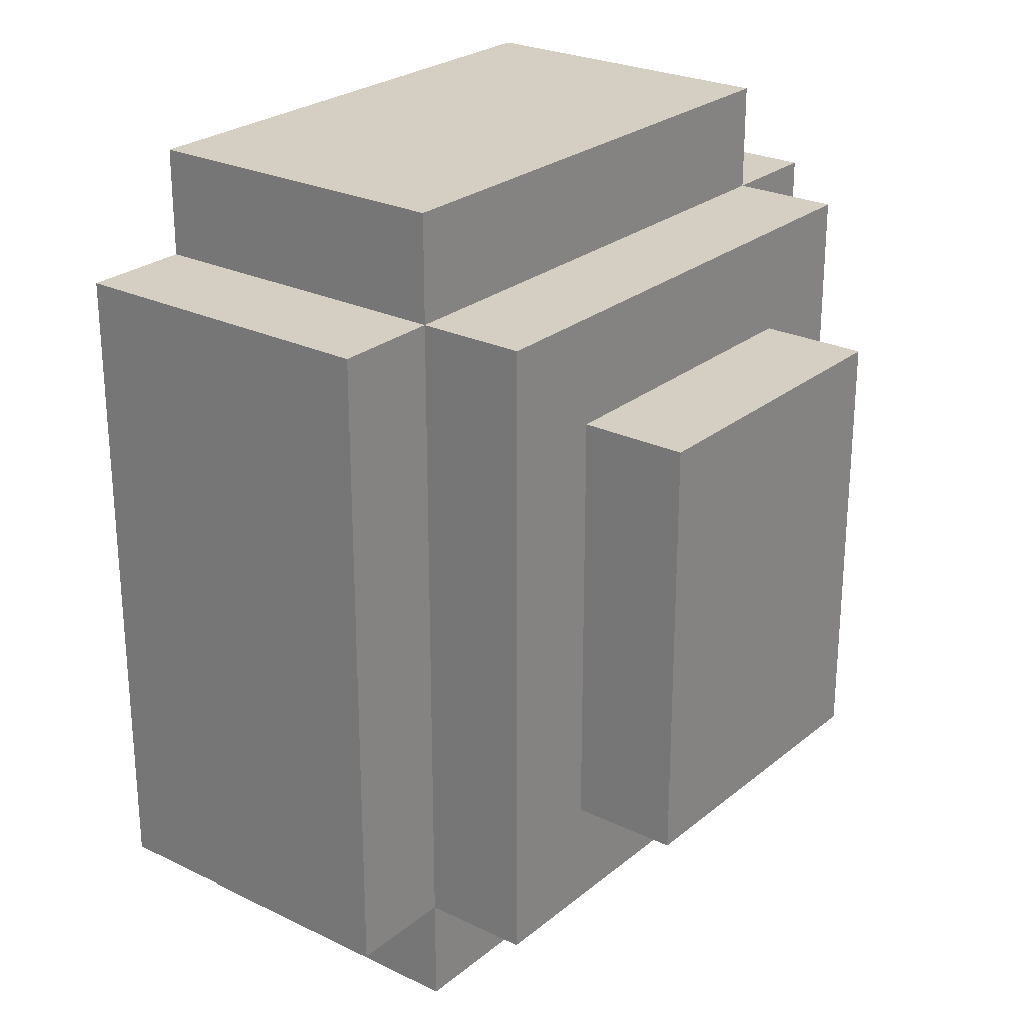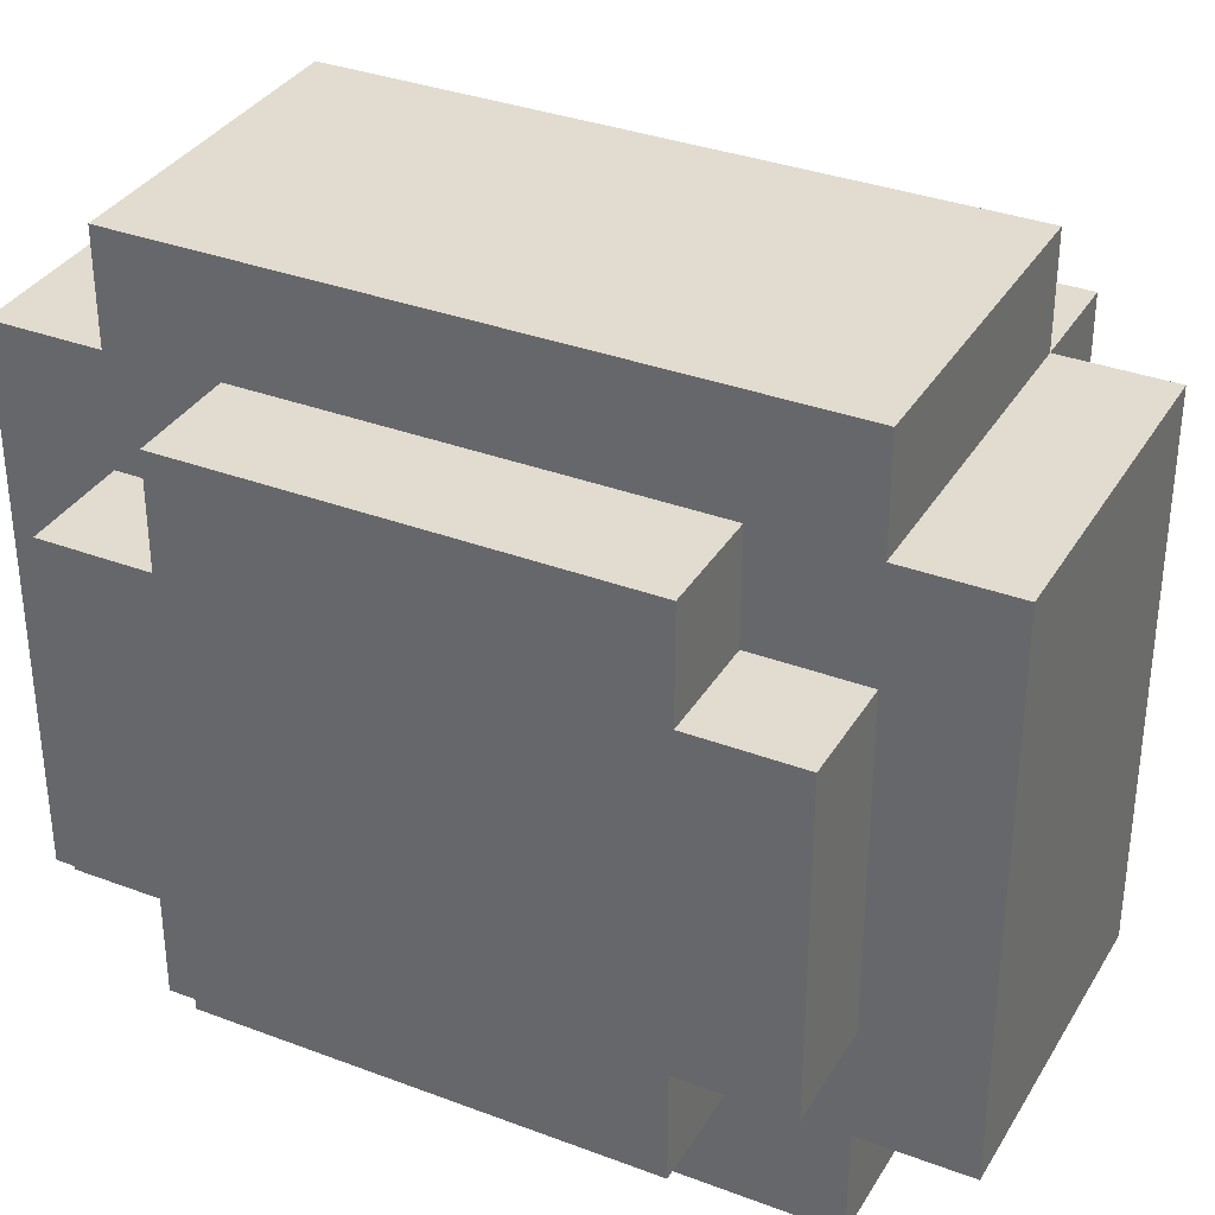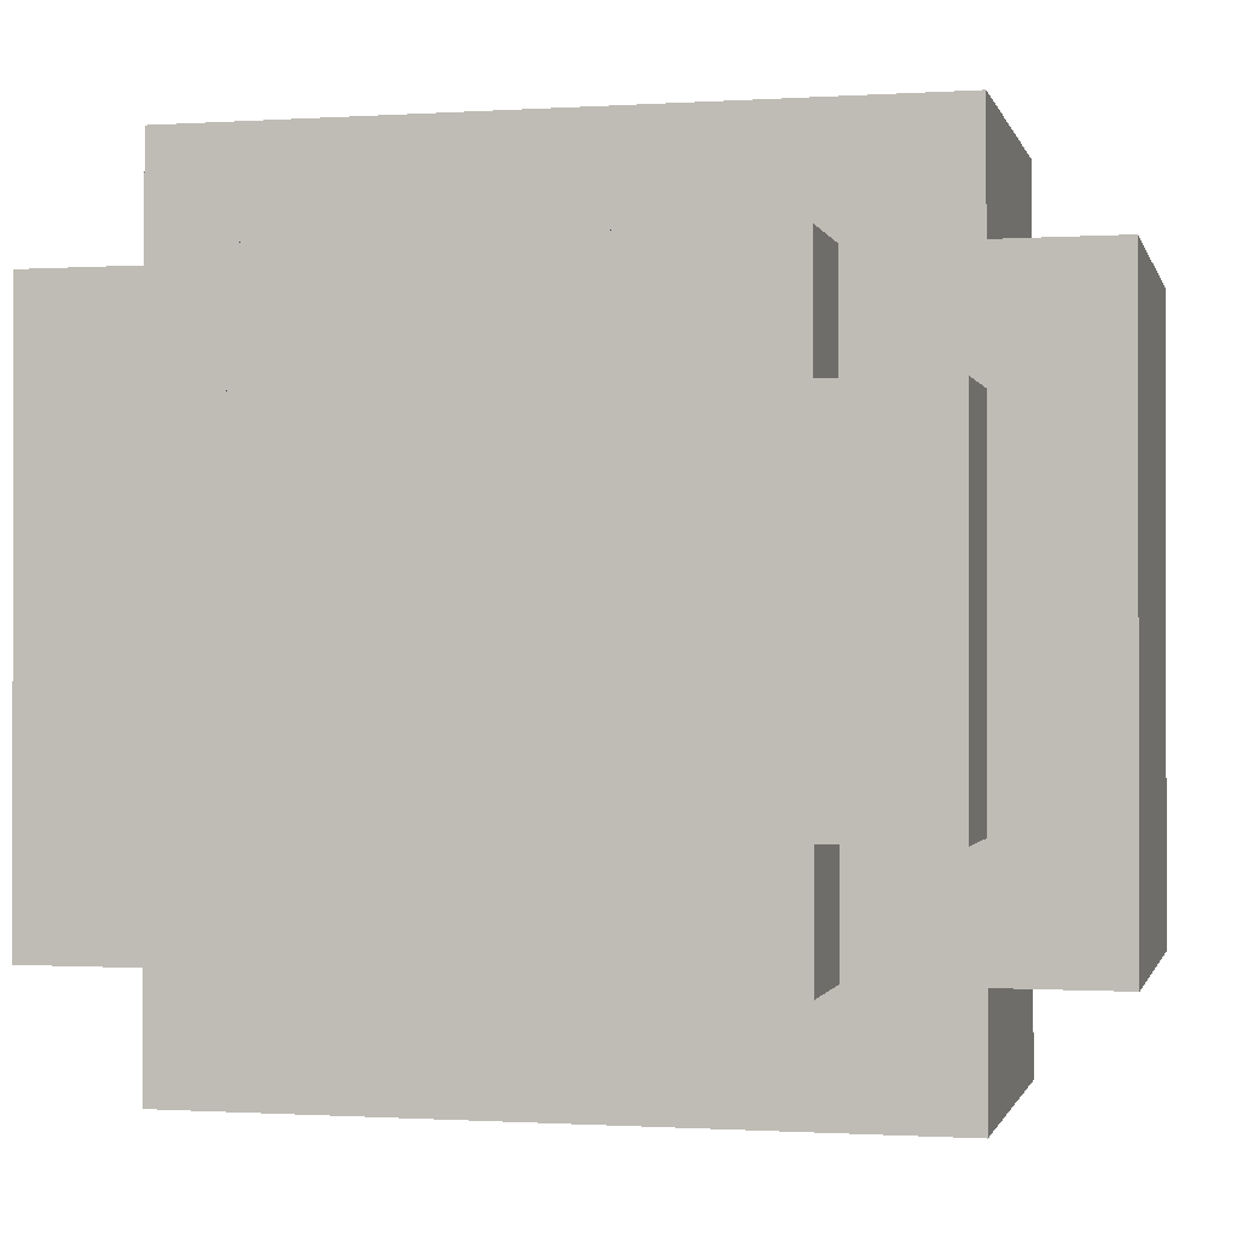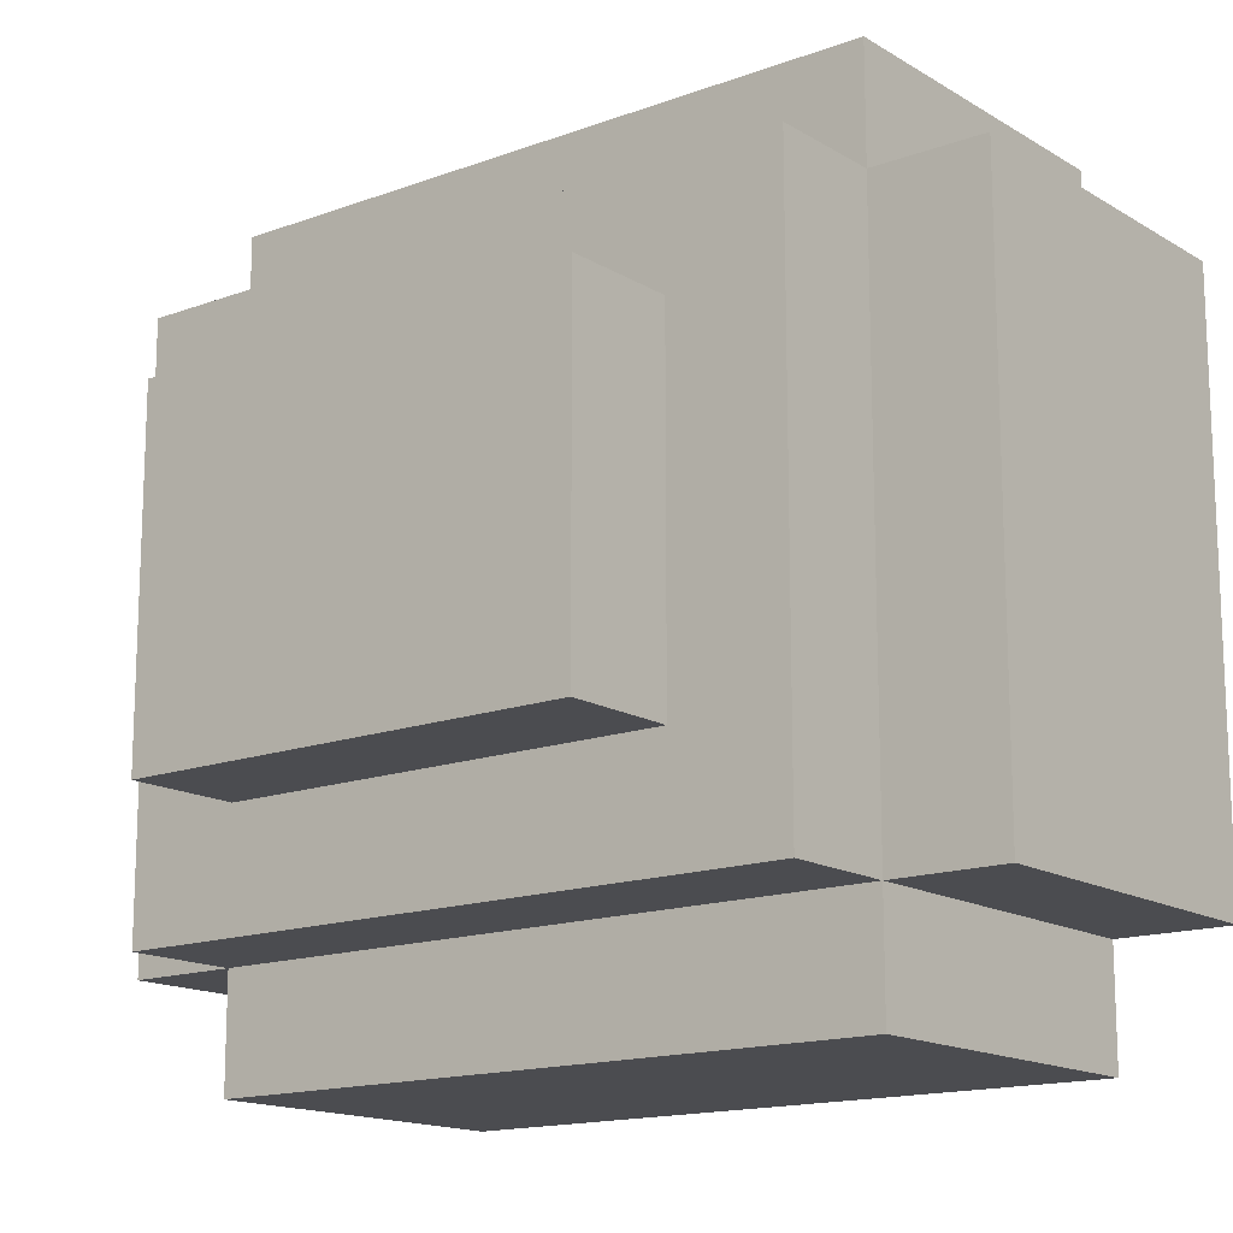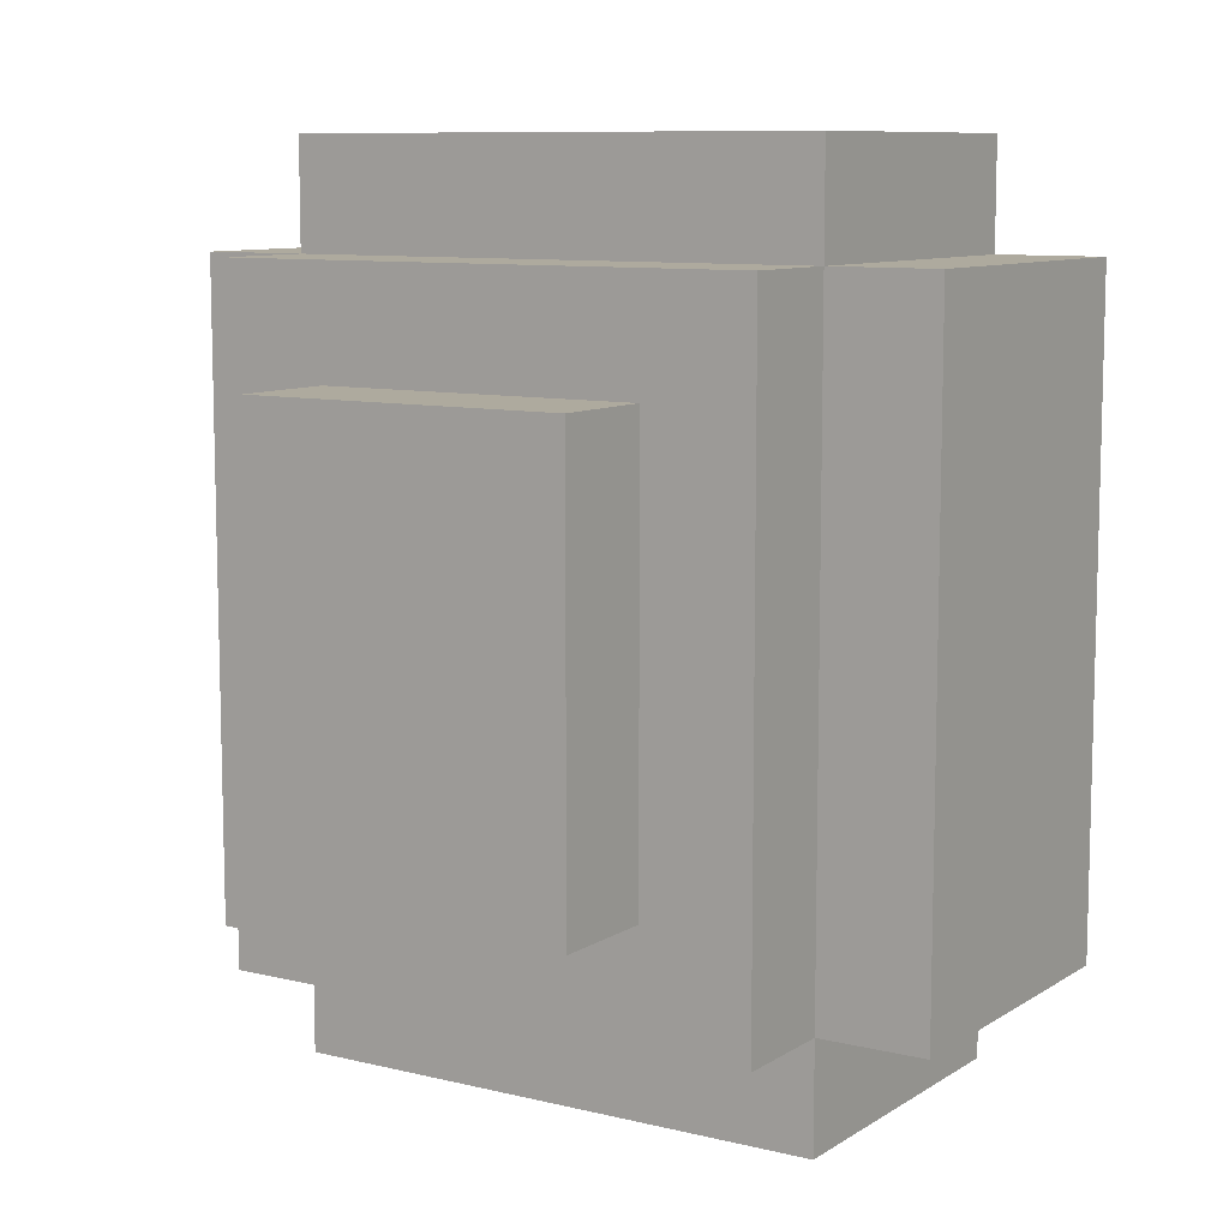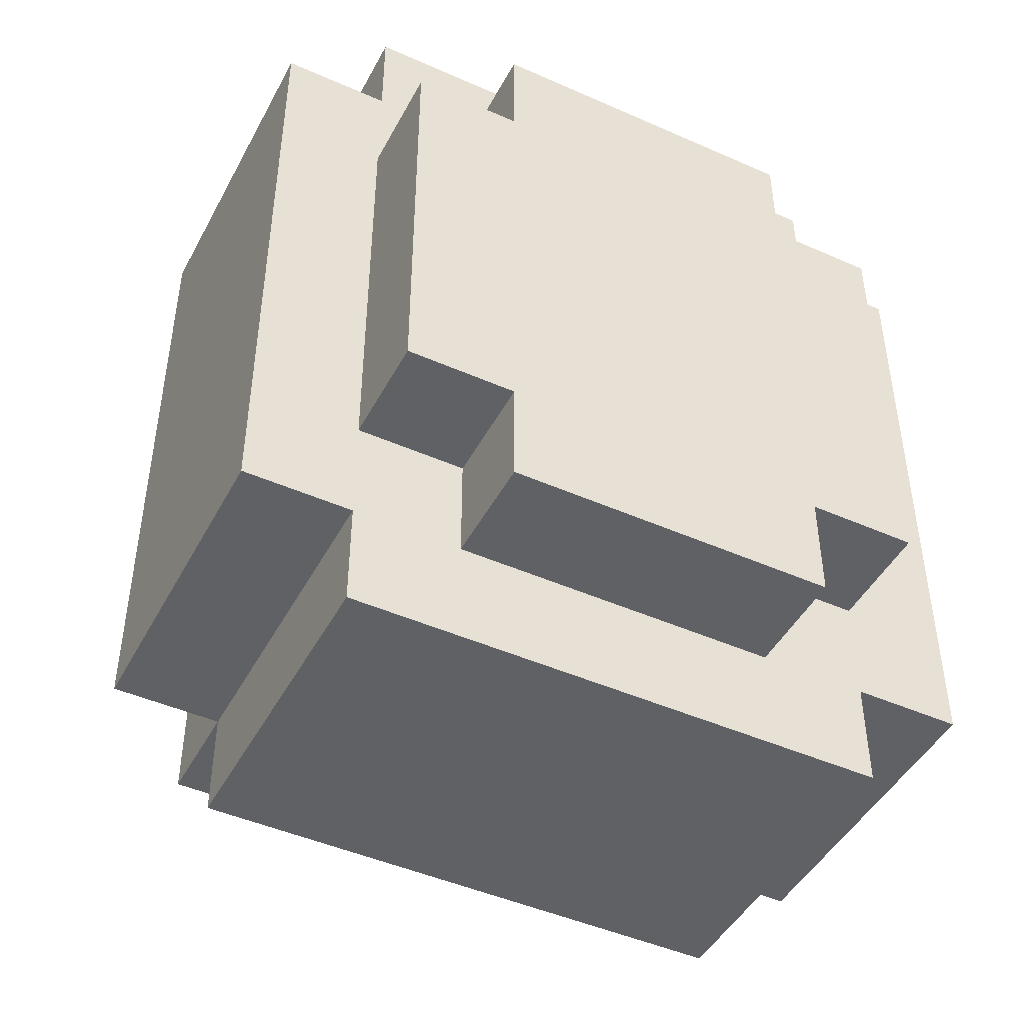
<metadata>
{"format":"obj","ext":"obj","renderer":"f3d","projection":"perspective","resolution":1024,"background":"white","views":[{"elev":25.4,"azim":37.9,"up":"+Z"},{"elev":34.4,"azim":-63.1,"up":"+Y"},{"elev":-0.8,"azim":-76.7,"up":"+Y"},{"elev":-15.2,"azim":128.3,"up":"+Y"},{"elev":9.3,"azim":122.6,"up":"+Z"},{"elev":-46.0,"azim":-116.9,"up":"+Z"}]}
</metadata>
<code>
o
v 1.1 0.9 0.2
v 1.1 0.9 -0.2
v 1.1 1 0.3
v 1.1 1 0.2
v 1.1 1 -0.2
v 1.1 1 -0.3
v 1.1 1.3 0.3
v 1.1 1.3 0.2
v 1.1 1.3 -0.2
v 1.1 1.3 -0.3
v 1.1 1.4 0.2
v 1.1 1.4 -0.2
v 1.2 0.8 0.3
v 1.2 0.8 -0.3
v 1.2 0.9 0.4
v 1.2 0.9 0.3
v 1.2 0.9 0.2
v 1.2 0.9 -0.2
v 1.2 0.9 -0.3
v 1.2 0.9 -0.4
v 1.2 1 0.3
v 1.2 1 0.2
v 1.2 1 -0.2
v 1.2 1 -0.3
v 1.2 1.3 0.3
v 1.2 1.3 0.2
v 1.2 1.3 -0.2
v 1.2 1.3 -0.3
v 1.2 1.4 0.4
v 1.2 1.4 0.3
v 1.2 1.4 0.2
v 1.2 1.4 -0.2
v 1.2 1.4 -0.3
v 1.2 1.4 -0.4
v 1.2 1.5 0.3
v 1.2 1.5 -0.3
v 1.5 0.8 0.3
v 1.5 0.8 -0.3
v 1.5 0.9 0.4
v 1.5 0.9 0.3
v 1.5 0.9 -0.3
v 1.5 0.9 -0.4
v 1.5 1.4 0.4
v 1.5 1.4 0.3
v 1.5 1.4 -0.3
v 1.5 1.4 -0.4
v 1.5 1.5 0.3
v 1.5 1.5 -0.3
v 1.6 0.9 0.3
v 1.6 0.9 -0.3
v 1.6 1 0.2
v 1.6 1 -0.2
v 1.6 1.3 0.2
v 1.6 1.3 -0.2
v 1.6 1.4 0.3
v 1.6 1.4 -0.3
v 1.7 1 0.2
v 1.7 1 -0.2
v 1.7 1.3 0.2
v 1.7 1.3 -0.2
v 1.2 0.9 0.4
v 1.2 1.4 0.4
v 1.3 0.9 0.4
v 1.3 1.4 0.4
v 1.4 0.9 0.4
v 1.4 1.4 0.4
v 1.5 0.9 0.4
v 1.5 1.4 0.4
v 1.1 1 0.3
v 1.1 1.3 0.3
v 1.2 0.8 0.3
v 1.2 0.9 0.3
v 1.2 1 0.3
v 1.2 1.3 0.3
v 1.2 1.4 0.3
v 1.2 1.5 0.3
v 1.3 0.8 0.3
v 1.3 0.9 0.3
v 1.3 1.4 0.3
v 1.3 1.5 0.3
v 1.4 0.8 0.3
v 1.4 0.9 0.3
v 1.4 1.4 0.3
v 1.4 1.5 0.3
v 1.5 0.8 0.3
v 1.5 0.9 0.3
v 1.5 1.4 0.3
v 1.5 1.5 0.3
v 1.6 0.9 0.3
v 1.6 1.4 0.3
v 1.1 0.9 0.2
v 1.1 1 0.2
v 1.1 1.3 0.2
v 1.1 1.4 0.2
v 1.2 0.9 0.2
v 1.2 1 0.2
v 1.2 1.3 0.2
v 1.2 1.4 0.2
v 1.6 1 0.2
v 1.6 1.3 0.2
v 1.7 1 0.2
v 1.7 1.3 0.2
v 1.1 0.9 -0.2
v 1.1 1 -0.2
v 1.1 1.3 -0.2
v 1.1 1.4 -0.2
v 1.2 0.9 -0.2
v 1.2 1 -0.2
v 1.2 1.3 -0.2
v 1.2 1.4 -0.2
v 1.6 1 -0.2
v 1.6 1.3 -0.2
v 1.7 1 -0.2
v 1.7 1.3 -0.2
v 1.1 1 -0.3
v 1.1 1.3 -0.3
v 1.2 0.8 -0.3
v 1.2 0.9 -0.3
v 1.2 1 -0.3
v 1.2 1.3 -0.3
v 1.2 1.4 -0.3
v 1.2 1.5 -0.3
v 1.3 0.8 -0.3
v 1.3 0.9 -0.3
v 1.3 1.4 -0.3
v 1.3 1.5 -0.3
v 1.4 0.8 -0.3
v 1.4 0.9 -0.3
v 1.4 1.4 -0.3
v 1.4 1.5 -0.3
v 1.5 0.8 -0.3
v 1.5 0.9 -0.3
v 1.5 1.4 -0.3
v 1.5 1.5 -0.3
v 1.6 0.9 -0.3
v 1.6 1.4 -0.3
v 1.2 0.9 -0.4
v 1.2 1.4 -0.4
v 1.3 0.9 -0.4
v 1.3 1.4 -0.4
v 1.4 0.9 -0.4
v 1.4 1.4 -0.4
v 1.5 0.9 -0.4
v 1.5 1.4 -0.4
v 1.2 0.8 0.3
v 1.3 0.8 0.3
v 1.4 0.8 0.3
v 1.5 0.8 0.3
v 1.2 0.8 -0.3
v 1.3 0.8 -0.3
v 1.4 0.8 -0.3
v 1.5 0.8 -0.3
v 1.2 0.9 0.4
v 1.3 0.9 0.4
v 1.4 0.9 0.4
v 1.5 0.9 0.4
v 1.2 0.9 0.3
v 1.3 0.9 0.3
v 1.4 0.9 0.3
v 1.5 0.9 0.3
v 1.6 0.9 0.3
v 1.1 0.9 0.2
v 1.2 0.9 0.2
v 1.1 0.9 -0.2
v 1.2 0.9 -0.2
v 1.2 0.9 -0.3
v 1.3 0.9 -0.3
v 1.4 0.9 -0.3
v 1.5 0.9 -0.3
v 1.6 0.9 -0.3
v 1.2 0.9 -0.4
v 1.3 0.9 -0.4
v 1.4 0.9 -0.4
v 1.5 0.9 -0.4
v 1.1 1 0.3
v 1.2 1 0.3
v 1.1 1 0.2
v 1.2 1 0.2
v 1.6 1 0.2
v 1.7 1 0.2
v 1.1 1 -0.2
v 1.2 1 -0.2
v 1.6 1 -0.2
v 1.7 1 -0.2
v 1.1 1 -0.3
v 1.2 1 -0.3
v 1.1 1.3 0.3
v 1.2 1.3 0.3
v 1.1 1.3 0.2
v 1.2 1.3 0.2
v 1.6 1.3 0.2
v 1.7 1.3 0.2
v 1.1 1.3 -0.2
v 1.2 1.3 -0.2
v 1.6 1.3 -0.2
v 1.7 1.3 -0.2
v 1.1 1.3 -0.3
v 1.2 1.3 -0.3
v 1.2 1.4 0.4
v 1.3 1.4 0.4
v 1.4 1.4 0.4
v 1.5 1.4 0.4
v 1.2 1.4 0.3
v 1.3 1.4 0.3
v 1.4 1.4 0.3
v 1.5 1.4 0.3
v 1.6 1.4 0.3
v 1.1 1.4 0.2
v 1.2 1.4 0.2
v 1.1 1.4 -0.2
v 1.2 1.4 -0.2
v 1.2 1.4 -0.3
v 1.3 1.4 -0.3
v 1.4 1.4 -0.3
v 1.5 1.4 -0.3
v 1.6 1.4 -0.3
v 1.2 1.4 -0.4
v 1.3 1.4 -0.4
v 1.4 1.4 -0.4
v 1.5 1.4 -0.4
v 1.2 1.5 0.3
v 1.3 1.5 0.3
v 1.4 1.5 0.3
v 1.5 1.5 0.3
v 1.2 1.5 -0.3
v 1.3 1.5 -0.3
v 1.4 1.5 -0.3
v 1.5 1.5 -0.3
f 4 2 1
f 5 2 4
f 7 4 3
f 7 6 5
f 7 5 4
f 8 6 7
f 9 6 8
f 10 6 9
f 11 9 8
f 12 9 11
f 16 14 13
f 17 14 16
f 18 14 17
f 19 14 18
f 21 16 15
f 21 17 16
f 22 17 21
f 23 19 18
f 24 20 19
f 24 19 23
f 25 21 15
f 28 20 24
f 29 25 15
f 30 26 25
f 30 25 29
f 31 26 30
f 32 28 27
f 33 20 28
f 33 28 32
f 34 20 33
f 35 31 30
f 35 32 31
f 35 33 32
f 36 33 35
f 37 38 40
f 40 38 41
f 39 40 43
f 43 40 44
f 41 42 45
f 45 42 46
f 44 45 47
f 47 45 48
f 49 50 51
f 51 50 52
f 49 51 53
f 52 50 54
f 49 53 55
f 53 54 55
f 54 50 56
f 55 54 56
f 57 58 59
f 59 58 60
f 63 62 61
f 64 62 63
f 65 64 63
f 66 64 65
f 67 66 65
f 68 66 67
f 73 70 69
f 74 70 73
f 77 72 71
f 78 72 77
f 79 76 75
f 80 76 79
f 81 78 77
f 82 78 81
f 83 80 79
f 84 80 83
f 85 82 81
f 86 82 85
f 87 84 83
f 88 84 87
f 89 87 86
f 90 87 89
f 95 92 91
f 96 92 95
f 97 94 93
f 98 94 97
f 101 100 99
f 102 100 101
f 103 104 107
f 107 104 108
f 105 106 109
f 109 106 110
f 111 112 113
f 113 112 114
f 115 116 119
f 119 116 120
f 117 118 123
f 123 118 124
f 121 122 125
f 125 122 126
f 123 124 127
f 127 124 128
f 125 126 129
f 129 126 130
f 127 128 131
f 131 128 132
f 129 130 133
f 133 130 134
f 132 133 135
f 135 133 136
f 137 138 139
f 139 138 140
f 139 140 141
f 141 140 142
f 141 142 143
f 143 142 144
f 149 146 145
f 150 147 146
f 150 146 149
f 151 148 147
f 151 147 150
f 152 148 151
f 157 154 153
f 158 155 154
f 158 154 157
f 159 156 155
f 159 155 158
f 160 156 159
f 164 163 162
f 165 163 164
f 169 161 160
f 170 161 169
f 171 167 166
f 172 168 167
f 172 167 171
f 173 169 168
f 173 168 172
f 174 169 173
f 177 176 175
f 178 176 177
f 183 180 179
f 184 180 183
f 185 182 181
f 186 182 185
f 187 188 189
f 189 188 190
f 191 192 195
f 195 192 196
f 193 194 197
f 197 194 198
f 199 200 203
f 200 201 204
f 203 200 204
f 201 202 205
f 204 201 205
f 205 202 206
f 208 209 210
f 210 209 211
f 206 207 215
f 215 207 216
f 212 213 217
f 213 214 218
f 217 213 218
f 214 215 219
f 218 214 219
f 219 215 220
f 221 222 225
f 222 223 226
f 225 222 226
f 223 224 227
f 226 223 227
f 227 224 228

</code>
